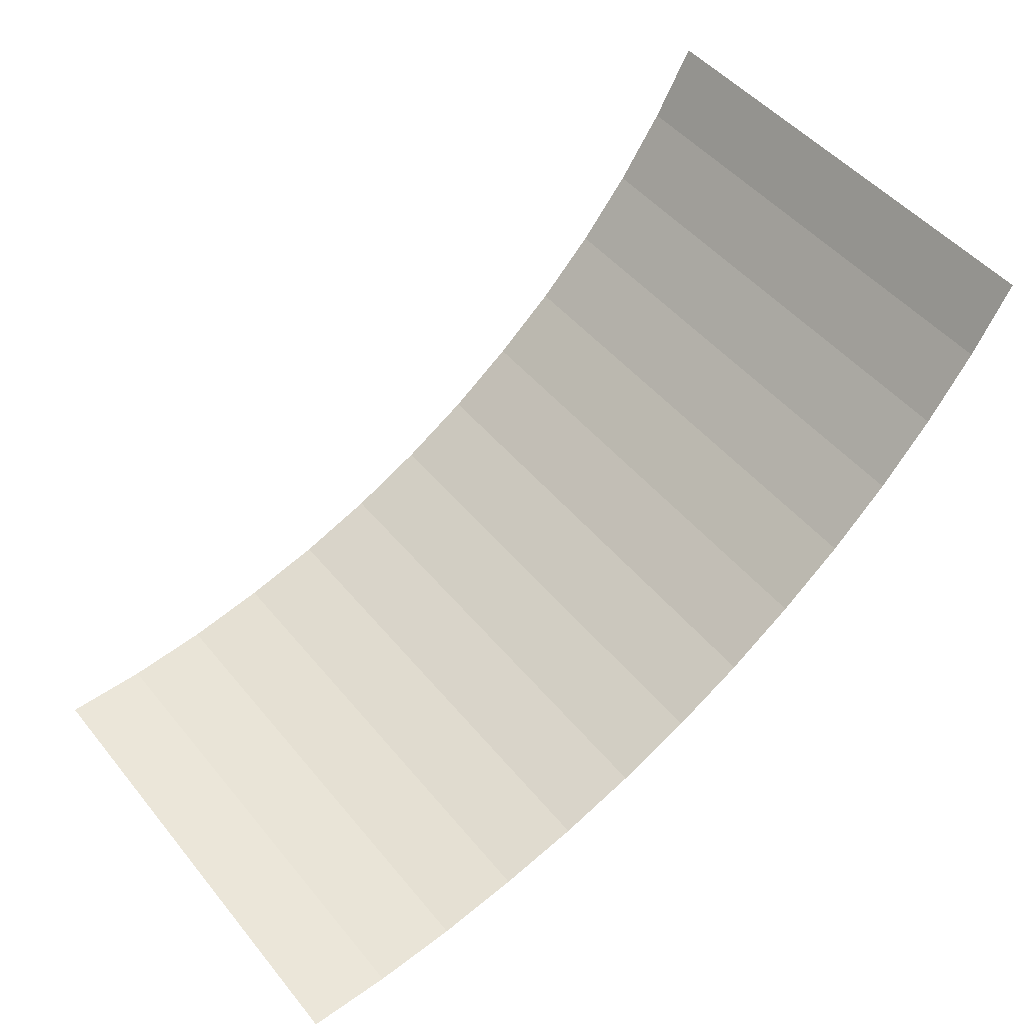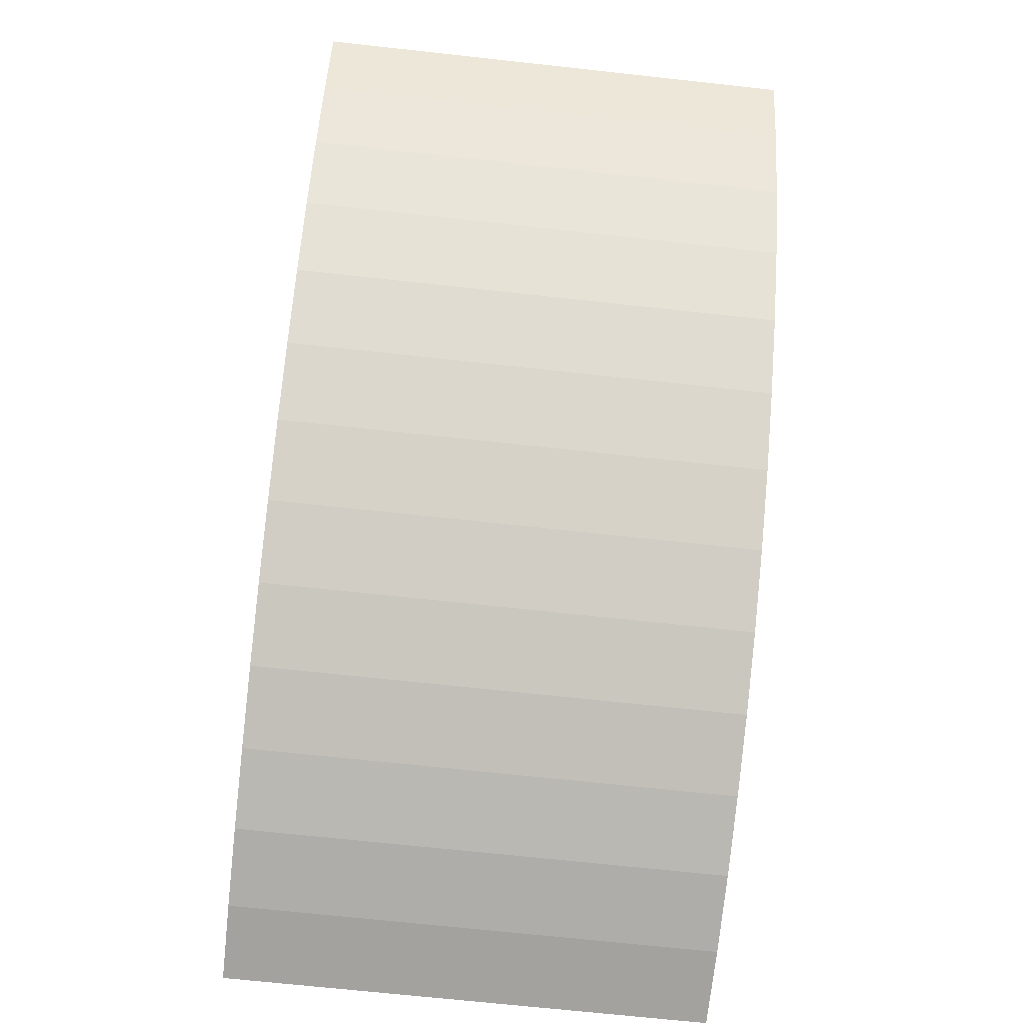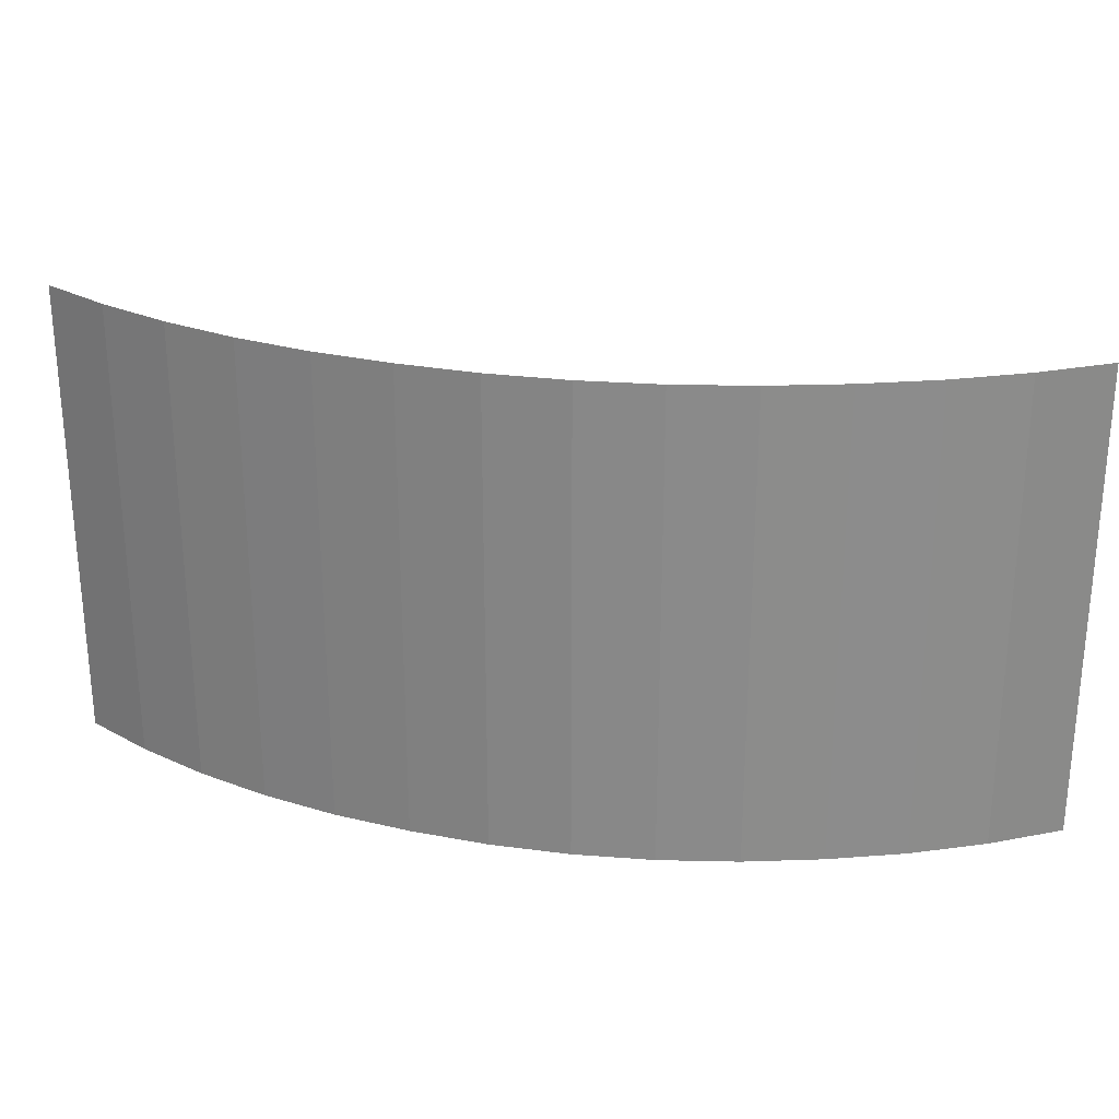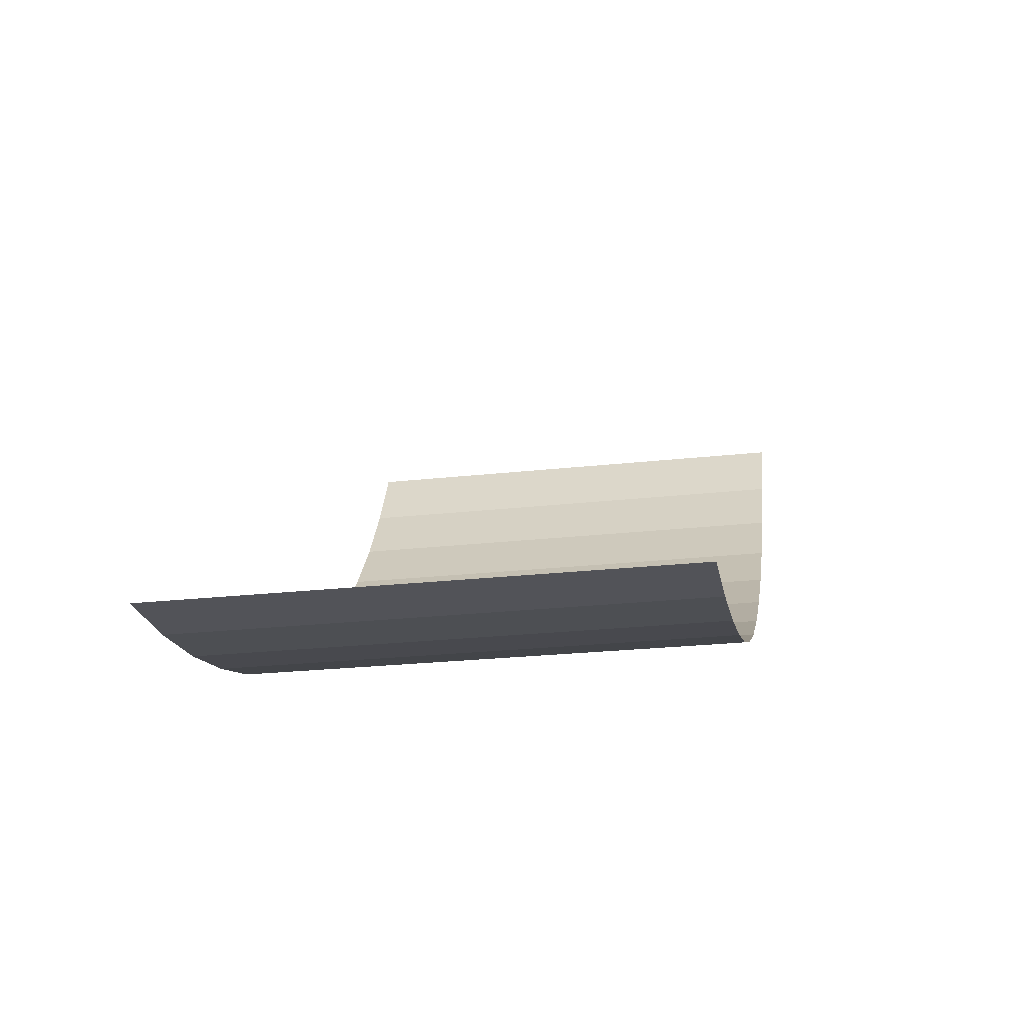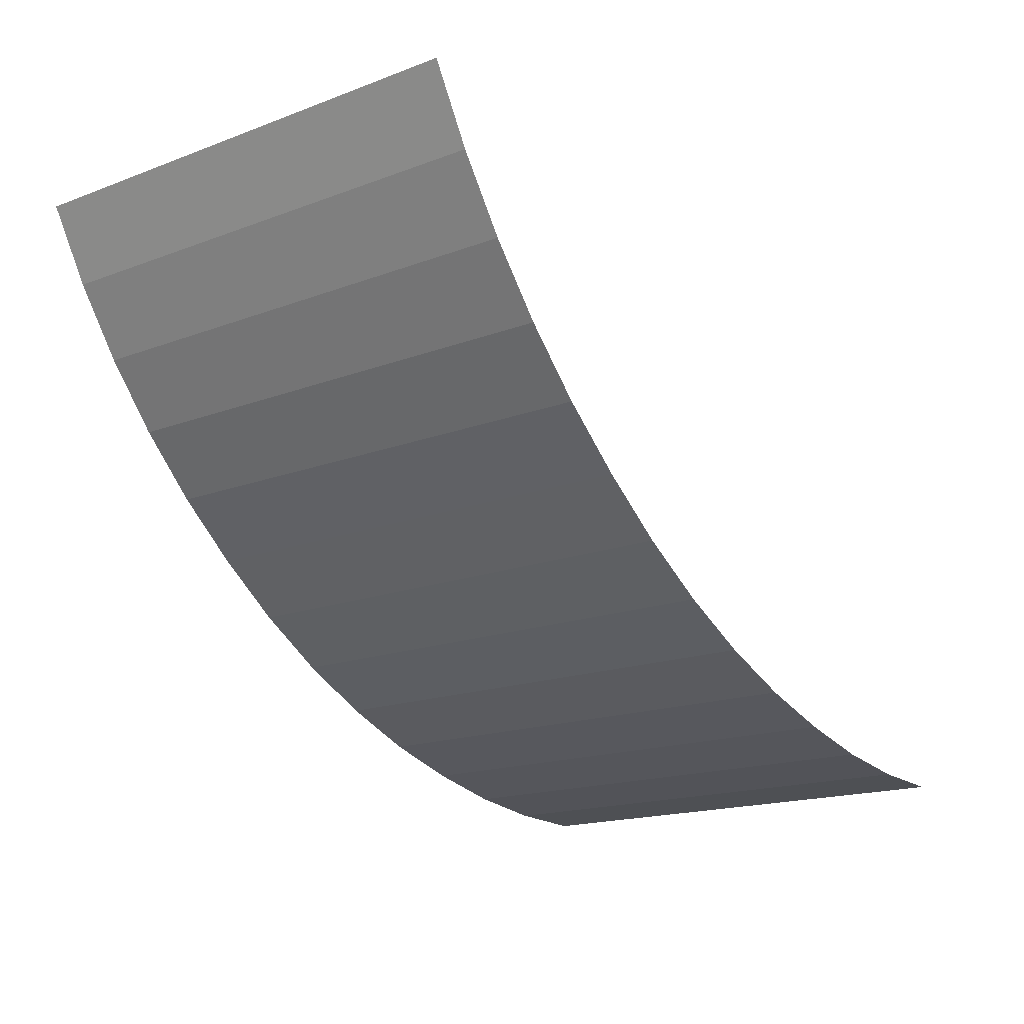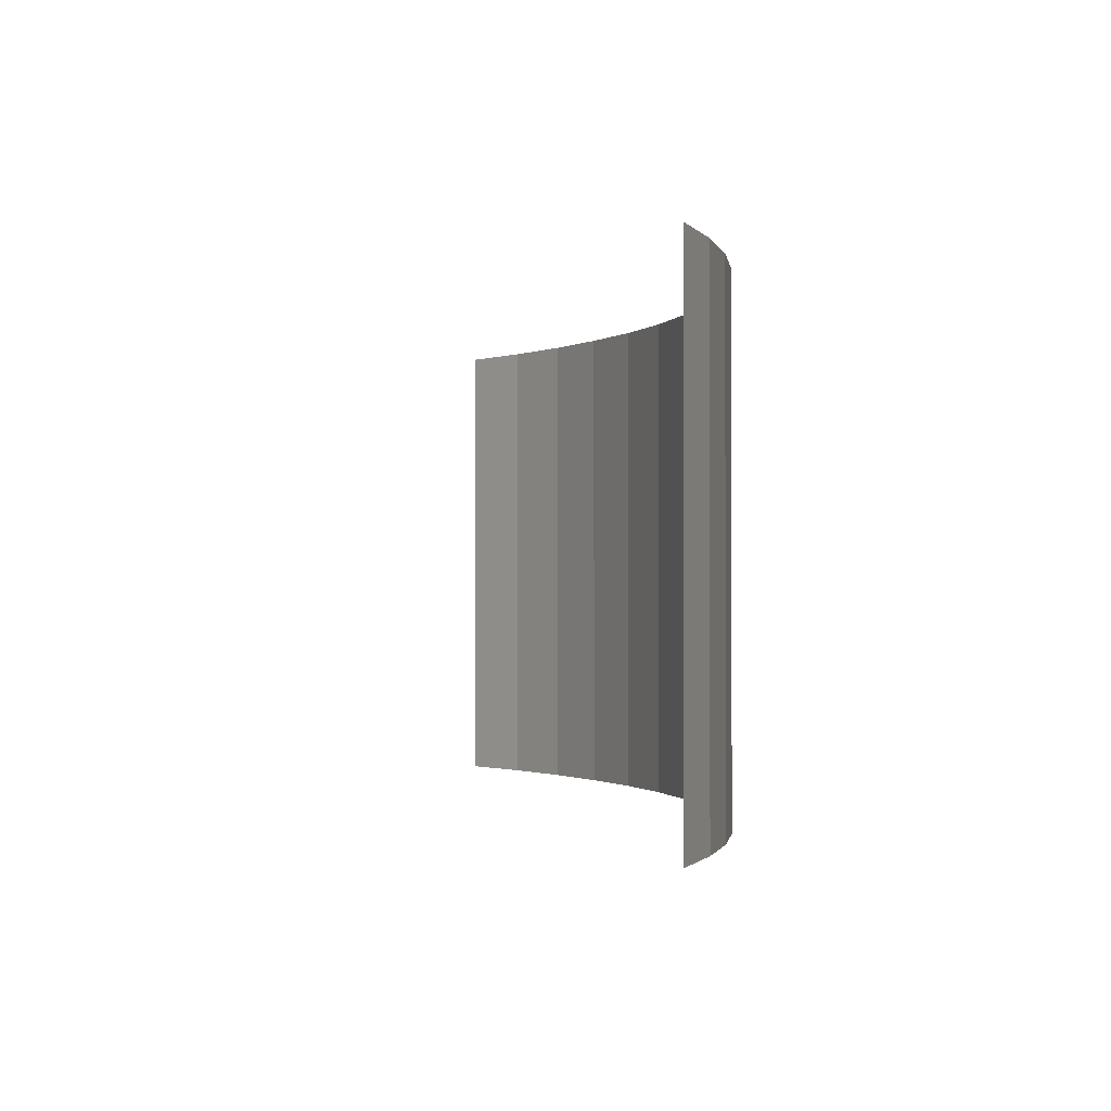
<metadata>
{"format":"obj","ext":"obj","renderer":"f3d","projection":"perspective","resolution":1024,"background":"white","views":[{"elev":48.1,"azim":-37.3,"up":"+Z"},{"elev":-70.3,"azim":83.8,"up":"+Z"},{"elev":26.2,"azim":161.0,"up":"+Y"},{"elev":-24.6,"azim":-79.6,"up":"+Z"},{"elev":-17.1,"azim":127.0,"up":"+Z"},{"elev":-1.0,"azim":48.1,"up":"+Y"}]}
</metadata>
<code>
o Screen_2_OBJ
v -0.02073 0.5 -3.243
v -0.02073 -0 -3.243
v 0.479 -0 -3.225
v 0.479 0.5 -3.225
v -0.02073 1 -3.243
v -0.02073 0.5 -3.243
v 0.479 0.5 -3.225
v 0.479 1 -3.225
v -0.02073 1.5 -3.243
v -0.02073 1 -3.243
v 0.479 1 -3.225
v 0.479 1.5 -3.225
v -0.02073 2 -3.243
v -0.02073 1.5 -3.243
v 0.479 1.5 -3.225
v 0.479 2 -3.225
v -0.02073 2.5 -3.243
v -0.02073 2 -3.243
v 0.479 2 -3.225
v 0.479 2.5 -3.225
v -0.02073 3 -3.243
v -0.02073 2.5 -3.243
v 0.479 2.5 -3.225
v 0.479 3 -3.225
v 0.479 0.5 -3.225
v 0.479 -0 -3.225
v 0.9752 -0 -3.164
v 0.9752 0.5 -3.164
v 0.479 1 -3.225
v 0.479 0.5 -3.225
v 0.9752 0.5 -3.164
v 0.9752 1 -3.164
v 0.479 1.5 -3.225
v 0.479 1 -3.225
v 0.9752 1 -3.164
v 0.9752 1.5 -3.164
v 0.479 2 -3.225
v 0.479 1.5 -3.225
v 0.9752 1.5 -3.164
v 0.9752 2 -3.164
v 0.479 2.5 -3.225
v 0.479 2 -3.225
v 0.9752 2 -3.164
v 0.9752 2.5 -3.164
v 0.479 3 -3.225
v 0.479 2.5 -3.225
v 0.9752 2.5 -3.164
v 0.9752 3 -3.164
v 0.9752 0.5 -3.164
v 0.9752 -0 -3.164
v 1.464 -0 -3.061
v 1.464 0.5 -3.061
v 0.9752 1 -3.164
v 0.9752 0.5 -3.164
v 1.464 0.5 -3.061
v 1.464 1 -3.061
v 0.9752 1.5 -3.164
v 0.9752 1 -3.164
v 1.464 1 -3.061
v 1.464 1.5 -3.061
v 0.9752 2 -3.164
v 0.9752 1.5 -3.164
v 1.464 1.5 -3.061
v 1.464 2 -3.061
v 0.9752 2.5 -3.164
v 0.9752 2 -3.164
v 1.464 2 -3.061
v 1.464 2.5 -3.061
v 0.9752 3 -3.164
v 0.9752 2.5 -3.164
v 1.464 2.5 -3.061
v 1.464 3 -3.061
v 1.464 0.5 -3.061
v 1.464 -0 -3.061
v 1.945 -0 -2.923
v 1.945 0.5 -2.923
v 1.464 1 -3.061
v 1.464 0.5 -3.061
v 1.945 0.5 -2.923
v 1.945 1 -2.923
v 1.464 1.5 -3.061
v 1.464 1 -3.061
v 1.945 1 -2.923
v 1.945 1.5 -2.923
v 1.464 2 -3.061
v 1.464 1.5 -3.061
v 1.945 1.5 -2.923
v 1.945 2 -2.923
v 1.464 2.5 -3.061
v 1.464 2 -3.061
v 1.945 2 -2.923
v 1.945 2.5 -2.923
v 1.464 3 -3.061
v 1.464 2.5 -3.061
v 1.945 2.5 -2.923
v 1.945 3 -2.923
v 1.945 0.5 -2.923
v 1.945 -0 -2.923
v 2.412 -0 -2.744
v 2.412 0.5 -2.744
v 1.945 1 -2.923
v 1.945 0.5 -2.923
v 2.412 0.5 -2.744
v 2.412 1 -2.744
v 1.945 1.5 -2.923
v 1.945 1 -2.923
v 2.412 1 -2.744
v 2.412 1.5 -2.744
v 1.945 2 -2.923
v 1.945 1.5 -2.923
v 2.412 1.5 -2.744
v 2.412 2 -2.744
v 1.945 2.5 -2.923
v 1.945 2 -2.923
v 2.412 2 -2.744
v 2.412 2.5 -2.744
v 1.945 3 -2.923
v 1.945 2.5 -2.923
v 2.412 2.5 -2.744
v 2.412 3 -2.744
v 2.412 0.5 -2.744
v 2.412 -0 -2.744
v 2.861 -0 -2.524
v 2.861 0.5 -2.524
v 2.412 1 -2.744
v 2.412 0.5 -2.744
v 2.861 0.5 -2.524
v 2.861 1 -2.524
v 2.412 1.5 -2.744
v 2.412 1 -2.744
v 2.861 1 -2.524
v 2.861 1.5 -2.524
v 2.412 2 -2.744
v 2.412 1.5 -2.744
v 2.861 1.5 -2.524
v 2.861 2 -2.524
v 2.412 2.5 -2.744
v 2.412 2 -2.744
v 2.861 2 -2.524
v 2.861 2.5 -2.524
v 2.412 3 -2.744
v 2.412 2.5 -2.744
v 2.861 2.5 -2.524
v 2.861 3 -2.524
v 2.861 0.5 -2.524
v 2.861 -0 -2.524
v 3.29 -0 -2.267
v 3.29 0.5 -2.267
v 2.861 1 -2.524
v 2.861 0.5 -2.524
v 3.29 0.5 -2.267
v 3.29 1 -2.267
v 2.861 1.5 -2.524
v 2.861 1 -2.524
v 3.29 1 -2.267
v 3.29 1.5 -2.267
v 2.861 2 -2.524
v 2.861 1.5 -2.524
v 3.29 1.5 -2.267
v 3.29 2 -2.267
v 2.861 2.5 -2.524
v 2.861 2 -2.524
v 3.29 2 -2.267
v 3.29 2.5 -2.267
v 2.861 3 -2.524
v 2.861 2.5 -2.524
v 3.29 2.5 -2.267
v 3.29 3 -2.267
v 3.29 0.5 -2.267
v 3.29 -0 -2.267
v 3.694 -0 -1.973
v 3.694 0.5 -1.973
v 3.29 1 -2.267
v 3.29 0.5 -2.267
v 3.694 0.5 -1.973
v 3.694 1 -1.973
v 3.29 1.5 -2.267
v 3.29 1 -2.267
v 3.694 1 -1.973
v 3.694 1.5 -1.973
v 3.29 2 -2.267
v 3.29 1.5 -2.267
v 3.694 1.5 -1.973
v 3.694 2 -1.973
v 3.29 2.5 -2.267
v 3.29 2 -2.267
v 3.694 2 -1.973
v 3.694 2.5 -1.973
v 3.29 3 -2.267
v 3.29 2.5 -2.267
v 3.694 2.5 -1.973
v 3.694 3 -1.973
v 3.694 0.5 -1.973
v 3.694 -0 -1.973
v 4.077 -0 -1.652
v 4.077 0.5 -1.652
v 3.694 1 -1.973
v 3.694 0.5 -1.973
v 4.077 0.5 -1.652
v 4.077 1 -1.652
v 3.694 1.5 -1.973
v 3.694 1 -1.973
v 4.077 1 -1.652
v 4.077 1.5 -1.652
v 3.694 2 -1.973
v 3.694 1.5 -1.973
v 4.077 1.5 -1.652
v 4.077 2 -1.652
v 3.694 2.5 -1.973
v 3.694 2 -1.973
v 4.077 2 -1.652
v 4.077 2.5 -1.652
v 3.694 3 -1.973
v 3.694 2.5 -1.973
v 4.077 2.5 -1.652
v 4.077 3 -1.652
v 4.077 0.5 -1.652
v 4.077 -0 -1.652
v 4.431 -0 -1.298
v 4.431 0.5 -1.298
v 4.077 1 -1.652
v 4.077 0.5 -1.652
v 4.431 0.5 -1.298
v 4.431 1 -1.298
v 4.077 1.5 -1.652
v 4.077 1 -1.652
v 4.431 1 -1.298
v 4.431 1.5 -1.298
v 4.077 2 -1.652
v 4.077 1.5 -1.652
v 4.431 1.5 -1.298
v 4.431 2 -1.298
v 4.077 2.5 -1.652
v 4.077 2 -1.652
v 4.431 2 -1.298
v 4.431 2.5 -1.298
v 4.077 3 -1.652
v 4.077 2.5 -1.652
v 4.431 2.5 -1.298
v 4.431 3 -1.298
v 4.431 0.5 -1.298
v 4.431 -0 -1.298
v 4.752 -0 -0.9149
v 4.752 0.5 -0.9149
v 4.431 1 -1.298
v 4.431 0.5 -1.298
v 4.752 0.5 -0.9149
v 4.752 1 -0.9149
v 4.431 1.5 -1.298
v 4.431 1 -1.298
v 4.752 1 -0.9149
v 4.752 1.5 -0.9149
v 4.431 2 -1.298
v 4.431 1.5 -1.298
v 4.752 1.5 -0.9149
v 4.752 2 -0.9149
v 4.431 2.5 -1.298
v 4.431 2 -1.298
v 4.752 2 -0.9149
v 4.752 2.5 -0.9149
v 4.431 3 -1.298
v 4.431 2.5 -1.298
v 4.752 2.5 -0.9149
v 4.752 3 -0.9149
v 4.752 0.5 -0.9149
v 4.752 -0 -0.9149
v 5.039 -0 -0.5054
v 5.039 0.5 -0.5054
v 4.752 1 -0.9149
v 4.752 0.5 -0.9149
v 5.039 0.5 -0.5054
v 5.039 1 -0.5054
v 4.752 1.5 -0.9149
v 4.752 1 -0.9149
v 5.039 1 -0.5054
v 5.039 1.5 -0.5054
v 4.752 2 -0.9149
v 4.752 1.5 -0.9149
v 5.039 1.5 -0.5054
v 5.039 2 -0.5054
v 4.752 2.5 -0.9149
v 4.752 2 -0.9149
v 5.039 2 -0.5054
v 5.039 2.5 -0.5054
v 4.752 3 -0.9149
v 4.752 2.5 -0.9149
v 5.039 2.5 -0.5054
v 5.039 3 -0.5054
v 5.039 0.5 -0.5054
v 5.039 -0 -0.5054
v 5.289 -0 -0.07235
v 5.289 0.5 -0.07235
v 5.039 1 -0.5054
v 5.039 0.5 -0.5054
v 5.289 0.5 -0.07235
v 5.289 1 -0.07235
v 5.039 1.5 -0.5054
v 5.039 1 -0.5054
v 5.289 1 -0.07235
v 5.289 1.5 -0.07235
v 5.039 2 -0.5054
v 5.039 1.5 -0.5054
v 5.289 1.5 -0.07235
v 5.289 2 -0.07235
v 5.039 2.5 -0.5054
v 5.039 2 -0.5054
v 5.289 2 -0.07235
v 5.289 2.5 -0.07235
v 5.039 3 -0.5054
v 5.039 2.5 -0.5054
v 5.289 2.5 -0.07235
v 5.289 3 -0.07235
f 1 2 3 4
f 5 6 7 8
f 9 10 11 12
f 13 14 15 16
f 17 18 19 20
f 21 22 23 24
f 25 26 27 28
f 29 30 31 32
f 33 34 35 36
f 37 38 39 40
f 41 42 43 44
f 45 46 47 48
f 49 50 51 52
f 53 54 55 56
f 57 58 59 60
f 61 62 63 64
f 65 66 67 68
f 69 70 71 72
f 73 74 75 76
f 77 78 79 80
f 81 82 83 84
f 85 86 87 88
f 89 90 91 92
f 93 94 95 96
f 97 98 99 100
f 101 102 103 104
f 105 106 107 108
f 109 110 111 112
f 113 114 115 116
f 117 118 119 120
f 121 122 123 124
f 125 126 127 128
f 129 130 131 132
f 133 134 135 136
f 137 138 139 140
f 141 142 143 144
f 145 146 147 148
f 149 150 151 152
f 153 154 155 156
f 157 158 159 160
f 161 162 163 164
f 165 166 167 168
f 169 170 171 172
f 173 174 175 176
f 177 178 179 180
f 181 182 183 184
f 185 186 187 188
f 189 190 191 192
f 193 194 195 196
f 197 198 199 200
f 201 202 203 204
f 205 206 207 208
f 209 210 211 212
f 213 214 215 216
f 217 218 219 220
f 221 222 223 224
f 225 226 227 228
f 229 230 231 232
f 233 234 235 236
f 237 238 239 240
f 241 242 243 244
f 245 246 247 248
f 249 250 251 252
f 253 254 255 256
f 257 258 259 260
f 261 262 263 264
f 265 266 267 268
f 269 270 271 272
f 273 274 275 276
f 277 278 279 280
f 281 282 283 284
f 285 286 287 288
f 289 290 291 292
f 293 294 295 296
f 297 298 299 300
f 301 302 303 304
f 305 306 307 308
f 309 310 311 312

</code>
